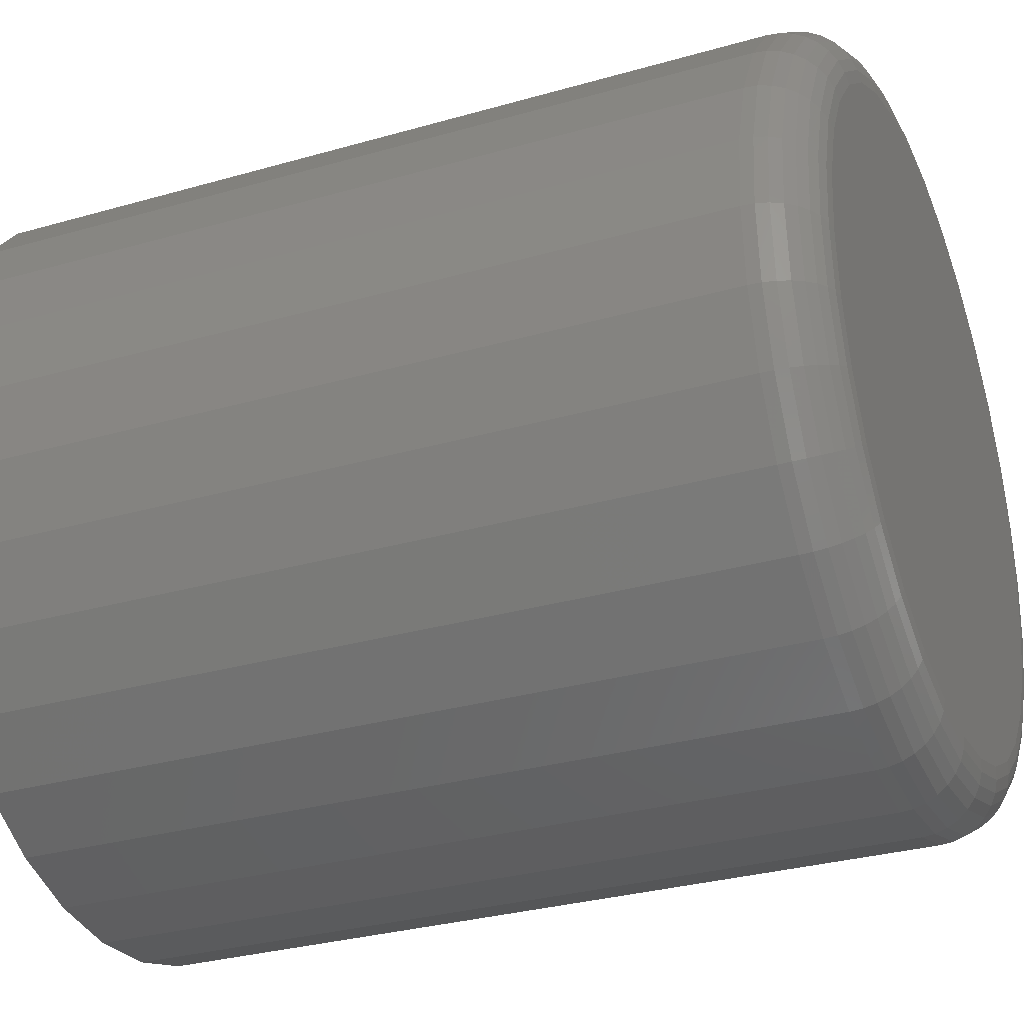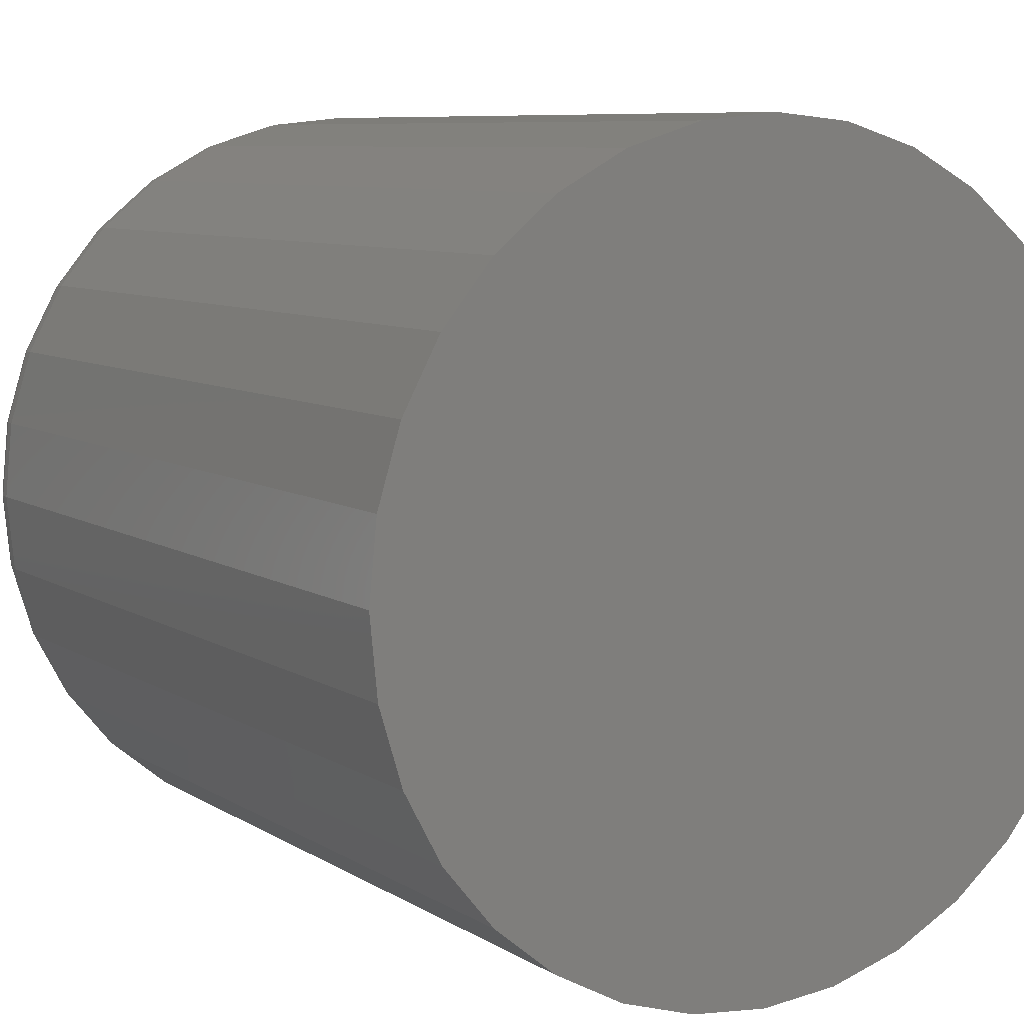
<metadata>
{"format":"stl","ext":"stl","renderer":"f3d","projection":"perspective","resolution":1024,"background":"white","views":[{"elev":-30.7,"azim":-67.5,"up":"+Z"},{"elev":7.8,"azim":149.0,"up":"+Z"}]}
</metadata>
<code>
# stl→obj: 320 verts, 636 faces
v -0.05202 -0.75 0.2793
v 0.0591 -0.75 0.2793
v 0.003536 -0.75 0.2848
v 0.1125 -0.75 0.2631
v -0.1054 -0.75 0.2631
v 0.1618 -0.75 0.2368
v -0.1547 -0.75 0.2368
v 0.2049 -0.75 0.2014
v -0.1978 -0.75 0.2014
v 0.2403 -0.75 0.1582
v -0.2333 -0.75 0.1582
v 0.2666 -0.75 0.109
v -0.2596 -0.75 0.109
v 0.2829 -0.75 0.05556
v -0.2758 -0.75 0.05556
v 0.2883 -0.75 -1.554e-16
v -0.2812 -0.75 -1.424e-16
v 0.2829 -0.75 -0.05556
v -0.2758 -0.75 -0.05556
v 0.2666 -0.75 -0.109
v -0.2596 -0.75 -0.109
v 0.2403 -0.75 -0.1582
v -0.2333 -0.75 -0.1582
v 0.2049 -0.75 -0.2014
v -0.1978 -0.75 -0.2014
v 0.1618 -0.75 -0.2368
v -0.1547 -0.75 -0.2368
v 0.1125 -0.75 -0.2631
v -0.1054 -0.75 -0.2631
v 0.0591 -0.75 -0.2793
v -0.05202 -0.75 -0.2793
v 0.003536 -0.75 -0.2848
v 0.343 1.884e-17 -4.157e-17
v 0.343 -0.6953 -7.277e-16
v 0.3365 1.848e-17 -0.06623
v 0.3365 -0.6953 -0.06623
v 0.3172 1.741e-17 -0.1299
v 0.3172 -0.6953 -0.1299
v 0.2858 1.567e-17 -0.1886
v 0.2858 -0.6953 -0.1886
v 0.2436 1.333e-17 -0.24
v 0.2436 -0.6953 -0.24
v 0.1921 1.047e-17 -0.2823
v 0.1921 -0.6953 -0.2823
v 0.1334 7.212e-18 -0.3136
v 0.1334 -0.6953 -0.3136
v 0.06976 3.676e-18 -0.333
v 0.06976 -0.6953 -0.333
v 0.003536 -4.615e-33 -0.3395
v 0.003536 -0.6953 -0.3395
v -0.06269 -3.676e-18 -0.333
v -0.06269 -0.6953 -0.333
v -0.1264 -7.212e-18 -0.3136
v -0.1264 -0.6953 -0.3136
v -0.1851 -1.047e-17 -0.2823
v -0.1851 -0.6953 -0.2823
v -0.2365 -1.333e-17 -0.24
v -0.2365 -0.6953 -0.24
v -0.2787 -1.567e-17 -0.1886
v -0.2787 -0.6953 -0.1886
v -0.3101 -1.741e-17 -0.1299
v -0.3101 -0.6953 -0.1299
v -0.3294 -1.848e-17 -0.06623
v -0.3294 -0.6953 -0.06623
v -0.3359 -1.884e-17 1.923e-16
v -0.3359 -0.6953 1.923e-16
v -0.3294 -1.848e-17 0.06623
v -0.3294 -0.6953 0.06623
v -0.3101 -1.741e-17 0.1299
v -0.3101 -0.6953 0.1299
v -0.2787 -1.567e-17 0.1886
v -0.2787 -0.6953 0.1886
v -0.2365 -1.333e-17 0.24
v -0.2365 -0.6953 0.24
v -0.1851 -1.047e-17 0.2823
v -0.1851 -0.6953 0.2823
v -0.1264 -7.212e-18 0.3136
v -0.1264 -0.6953 0.3136
v -0.06269 -3.676e-18 0.333
v -0.06269 -0.6953 0.333
v 0.003536 6.492e-33 0.3395
v 0.003536 -0.6953 0.3395
v 0.06976 3.676e-18 0.333
v 0.06976 -0.6953 0.333
v 0.1334 7.212e-18 0.3136
v 0.1334 -0.6953 0.3136
v 0.1921 1.047e-17 0.2823
v 0.1921 -0.6953 0.2823
v 0.2436 1.333e-17 0.24
v 0.2436 -0.6953 0.24
v 0.2858 1.567e-17 0.1886
v 0.2858 -0.6953 0.1886
v 0.3172 1.741e-17 0.1299
v 0.3172 -0.6953 0.1299
v 0.3365 1.848e-17 0.06623
v 0.3365 -0.6953 0.06623
v -0.2919 -0.7489 1.943e-16
v -0.2862 -0.7489 0.05764
v -0.3022 -0.7458 1.665e-16
v -0.2963 -0.7458 0.05964
v -0.3116 -0.7408 2.22e-16
v -0.3056 -0.7408 0.06149
v -0.3199 -0.734 1.665e-16
v -0.3137 -0.734 0.0631
v -0.3267 -0.7257 1.665e-16
v -0.3204 -0.7257 0.06443
v -0.3318 -0.7162 1.943e-16
v -0.3253 -0.7162 0.06542
v -0.3349 -0.706 1.388e-16
v -0.3284 -0.706 0.06602
v 0.2933 -0.7489 0.05764
v 0.299 -0.7489 -5.551e-16
v 0.3034 -0.7458 0.05964
v 0.3093 -0.7458 -5.551e-16
v 0.3126 -0.7408 0.06149
v 0.3187 -0.7408 -6.384e-16
v 0.3208 -0.734 0.0631
v 0.327 -0.734 -6.384e-16
v 0.3274 -0.7257 0.06443
v 0.3338 -0.7257 -6.384e-16
v 0.3324 -0.7162 0.06542
v 0.3388 -0.7162 -6.939e-16
v 0.3355 -0.706 0.06602
v 0.342 -0.706 -6.384e-16
v 0.2765 -0.7489 0.1131
v 0.286 -0.7458 0.117
v 0.2947 -0.7408 0.1206
v 0.3024 -0.734 0.1238
v 0.3087 -0.7257 0.1264
v 0.3133 -0.7162 0.1283
v 0.3162 -0.706 0.1295
v 0.2492 -0.7489 0.1641
v 0.2577 -0.7458 0.1698
v 0.2656 -0.7408 0.1751
v 0.2725 -0.734 0.1797
v 0.2781 -0.7257 0.1835
v 0.2823 -0.7162 0.1863
v 0.2849 -0.706 0.188
v 0.2125 -0.7489 0.2089
v 0.2197 -0.7458 0.2162
v 0.2264 -0.7408 0.2229
v 0.2323 -0.734 0.2287
v 0.2371 -0.7257 0.2335
v 0.2406 -0.7162 0.2371
v 0.2428 -0.706 0.2393
v 0.1677 -0.7489 0.2457
v 0.1734 -0.7458 0.2542
v 0.1786 -0.7408 0.2621
v 0.1832 -0.734 0.2689
v 0.187 -0.7257 0.2746
v 0.1898 -0.7162 0.2788
v 0.1916 -0.706 0.2814
v 0.1166 -0.7489 0.273
v 0.1205 -0.7458 0.2824
v 0.1241 -0.7408 0.2912
v 0.1273 -0.734 0.2988
v 0.1299 -0.7257 0.3051
v 0.1319 -0.7162 0.3098
v 0.133 -0.706 0.3127
v 0.06118 -0.7489 0.2898
v 0.06318 -0.7458 0.2998
v 0.06502 -0.7408 0.3091
v 0.06664 -0.734 0.3172
v 0.06797 -0.7257 0.3239
v 0.06895 -0.7162 0.3289
v 0.06956 -0.706 0.3319
v 0.003536 -0.7489 0.2955
v 0.003536 -0.7458 0.3057
v 0.003536 -0.7408 0.3152
v 0.003536 -0.734 0.3235
v 0.003536 -0.7257 0.3303
v 0.003536 -0.7162 0.3353
v 0.003536 -0.706 0.3384
v -0.0541 -0.7489 0.2898
v -0.05611 -0.7458 0.2998
v -0.05795 -0.7408 0.3091
v -0.05957 -0.734 0.3172
v -0.06089 -0.7257 0.3239
v -0.06188 -0.7162 0.3289
v -0.06249 -0.706 0.3319
v -0.1095 -0.7489 0.273
v -0.1135 -0.7458 0.2824
v -0.1171 -0.7408 0.2912
v -0.1202 -0.734 0.2988
v -0.1228 -0.7257 0.3051
v -0.1248 -0.7162 0.3098
v -0.126 -0.706 0.3127
v -0.1606 -0.7489 0.2457
v -0.1663 -0.7458 0.2542
v -0.1716 -0.7408 0.2621
v -0.1762 -0.734 0.2689
v -0.1799 -0.7257 0.2746
v -0.1828 -0.7162 0.2788
v -0.1845 -0.706 0.2814
v -0.2054 -0.7489 0.2089
v -0.2126 -0.7458 0.2162
v -0.2193 -0.7408 0.2229
v -0.2252 -0.734 0.2287
v -0.23 -0.7257 0.2335
v -0.2336 -0.7162 0.2371
v -0.2358 -0.706 0.2393
v -0.2421 -0.7489 0.1641
v -0.2507 -0.7458 0.1698
v -0.2585 -0.7408 0.1751
v -0.2654 -0.734 0.1797
v -0.2711 -0.7257 0.1835
v -0.2753 -0.7162 0.1863
v -0.2779 -0.706 0.188
v -0.2694 -0.7489 0.1131
v -0.2789 -0.7458 0.117
v -0.2876 -0.7408 0.1206
v -0.2953 -0.734 0.1238
v -0.3016 -0.7257 0.1264
v -0.3063 -0.7162 0.1283
v -0.3091 -0.706 0.1295
v 0.2933 -0.7489 -0.05764
v 0.3034 -0.7458 -0.05964
v 0.3126 -0.7408 -0.06149
v 0.3208 -0.734 -0.0631
v 0.3274 -0.7257 -0.06443
v 0.3324 -0.7162 -0.06542
v 0.3355 -0.706 -0.06602
v -0.2862 -0.7489 -0.05764
v -0.2963 -0.7458 -0.05964
v -0.3056 -0.7408 -0.06149
v -0.3137 -0.734 -0.0631
v -0.3204 -0.7257 -0.06443
v -0.3253 -0.7162 -0.06542
v -0.3284 -0.706 -0.06602
v -0.2694 -0.7489 -0.1131
v -0.2789 -0.7458 -0.117
v -0.2876 -0.7408 -0.1206
v -0.2953 -0.734 -0.1238
v -0.3016 -0.7257 -0.1264
v -0.3063 -0.7162 -0.1283
v -0.3091 -0.706 -0.1295
v -0.2421 -0.7489 -0.1641
v -0.2507 -0.7458 -0.1698
v -0.2585 -0.7408 -0.1751
v -0.2654 -0.734 -0.1797
v -0.2711 -0.7257 -0.1835
v -0.2753 -0.7162 -0.1863
v -0.2779 -0.706 -0.188
v -0.2054 -0.7489 -0.2089
v -0.2126 -0.7458 -0.2162
v -0.2193 -0.7408 -0.2229
v -0.2252 -0.734 -0.2287
v -0.23 -0.7257 -0.2335
v -0.2336 -0.7162 -0.2371
v -0.2358 -0.706 -0.2393
v -0.1606 -0.7489 -0.2457
v -0.1663 -0.7458 -0.2542
v -0.1716 -0.7408 -0.2621
v -0.1762 -0.734 -0.2689
v -0.1799 -0.7257 -0.2746
v -0.1828 -0.7162 -0.2788
v -0.1845 -0.706 -0.2814
v -0.1095 -0.7489 -0.273
v -0.1135 -0.7458 -0.2824
v -0.1171 -0.7408 -0.2912
v -0.1202 -0.734 -0.2988
v -0.1228 -0.7257 -0.3051
v -0.1248 -0.7162 -0.3098
v -0.126 -0.706 -0.3127
v -0.0541 -0.7489 -0.2898
v -0.05611 -0.7458 -0.2998
v -0.05795 -0.7408 -0.3091
v -0.05957 -0.734 -0.3172
v -0.06089 -0.7257 -0.3239
v -0.06188 -0.7162 -0.3289
v -0.06249 -0.706 -0.3319
v 0.003536 -0.7489 -0.2955
v 0.003536 -0.7458 -0.3057
v 0.003536 -0.7408 -0.3152
v 0.003536 -0.734 -0.3235
v 0.003536 -0.7257 -0.3303
v 0.003536 -0.7162 -0.3353
v 0.003536 -0.706 -0.3384
v 0.06118 -0.7489 -0.2898
v 0.06318 -0.7458 -0.2998
v 0.06502 -0.7408 -0.3091
v 0.06664 -0.734 -0.3172
v 0.06797 -0.7257 -0.3239
v 0.06895 -0.7162 -0.3289
v 0.06956 -0.706 -0.3319
v 0.1166 -0.7489 -0.273
v 0.1205 -0.7458 -0.2824
v 0.1241 -0.7408 -0.2912
v 0.1273 -0.734 -0.2988
v 0.1299 -0.7257 -0.3051
v 0.1319 -0.7162 -0.3098
v 0.133 -0.706 -0.3127
v 0.1677 -0.7489 -0.2457
v 0.1734 -0.7458 -0.2542
v 0.1786 -0.7408 -0.2621
v 0.1832 -0.734 -0.2689
v 0.187 -0.7257 -0.2746
v 0.1898 -0.7162 -0.2788
v 0.1916 -0.706 -0.2814
v 0.2125 -0.7489 -0.2089
v 0.2197 -0.7458 -0.2162
v 0.2264 -0.7408 -0.2229
v 0.2323 -0.734 -0.2287
v 0.2371 -0.7257 -0.2335
v 0.2406 -0.7162 -0.2371
v 0.2428 -0.706 -0.2393
v 0.2492 -0.7489 -0.1641
v 0.2577 -0.7458 -0.1698
v 0.2656 -0.7408 -0.1751
v 0.2725 -0.734 -0.1797
v 0.2781 -0.7257 -0.1835
v 0.2823 -0.7162 -0.1863
v 0.2849 -0.706 -0.188
v 0.2765 -0.7489 -0.1131
v 0.286 -0.7458 -0.117
v 0.2947 -0.7408 -0.1206
v 0.3024 -0.734 -0.1238
v 0.3087 -0.7257 -0.1264
v 0.3133 -0.7162 -0.1283
v 0.3162 -0.706 -0.1295
f 1 2 3
f 2 1 4
f 4 1 5
f 4 5 6
f 6 5 7
f 6 7 8
f 8 7 9
f 8 9 10
f 10 9 11
f 10 11 12
f 12 11 13
f 12 13 14
f 14 13 15
f 14 15 16
f 16 15 17
f 16 17 18
f 18 17 19
f 18 19 20
f 20 19 21
f 20 21 22
f 22 21 23
f 22 23 24
f 24 23 25
f 24 25 26
f 26 25 27
f 26 27 28
f 28 27 29
f 28 29 30
f 30 29 31
f 30 31 32
f 33 34 35
f 35 34 36
f 35 36 37
f 37 36 38
f 37 38 39
f 39 38 40
f 39 40 41
f 41 40 42
f 41 42 43
f 43 42 44
f 43 44 45
f 45 44 46
f 45 46 47
f 47 46 48
f 47 48 49
f 49 48 50
f 49 50 51
f 51 50 52
f 51 52 53
f 53 52 54
f 53 54 55
f 55 54 56
f 55 56 57
f 57 56 58
f 57 58 59
f 59 58 60
f 59 60 61
f 61 60 62
f 61 62 63
f 63 62 64
f 63 64 65
f 65 64 66
f 65 66 67
f 67 66 68
f 67 68 69
f 69 68 70
f 69 70 71
f 71 70 72
f 71 72 73
f 73 72 74
f 73 74 75
f 75 74 76
f 75 76 77
f 77 76 78
f 77 78 79
f 79 78 80
f 79 80 81
f 81 80 82
f 81 82 83
f 83 82 84
f 83 84 85
f 85 84 86
f 85 86 87
f 87 86 88
f 87 88 89
f 89 88 90
f 89 90 91
f 91 90 92
f 91 92 93
f 93 92 94
f 93 94 95
f 95 94 96
f 95 96 33
f 33 96 34
f 17 15 97
f 97 15 98
f 97 98 99
f 99 98 100
f 99 100 101
f 101 100 102
f 101 102 103
f 103 102 104
f 103 104 105
f 105 104 106
f 105 106 107
f 107 106 108
f 107 108 109
f 109 108 110
f 109 110 66
f 66 110 68
f 14 16 111
f 111 16 112
f 111 112 113
f 113 112 114
f 113 114 115
f 115 114 116
f 115 116 117
f 117 116 118
f 117 118 119
f 119 118 120
f 119 120 121
f 121 120 122
f 121 122 123
f 123 122 124
f 123 124 96
f 96 124 34
f 12 14 125
f 125 14 111
f 125 111 126
f 126 111 113
f 126 113 127
f 127 113 115
f 127 115 128
f 128 115 117
f 128 117 129
f 129 117 119
f 129 119 130
f 130 119 121
f 130 121 131
f 131 121 123
f 131 123 94
f 94 123 96
f 10 12 132
f 132 12 125
f 132 125 133
f 133 125 126
f 133 126 134
f 134 126 127
f 134 127 135
f 135 127 128
f 135 128 136
f 136 128 129
f 136 129 137
f 137 129 130
f 137 130 138
f 138 130 131
f 138 131 92
f 92 131 94
f 8 10 139
f 139 10 132
f 139 132 140
f 140 132 133
f 140 133 141
f 141 133 134
f 141 134 142
f 142 134 135
f 142 135 143
f 143 135 136
f 143 136 144
f 144 136 137
f 144 137 145
f 145 137 138
f 145 138 90
f 90 138 92
f 6 8 146
f 146 8 139
f 146 139 147
f 147 139 140
f 147 140 148
f 148 140 141
f 148 141 149
f 149 141 142
f 149 142 150
f 150 142 143
f 150 143 151
f 151 143 144
f 151 144 152
f 152 144 145
f 152 145 88
f 88 145 90
f 4 6 153
f 153 6 146
f 153 146 154
f 154 146 147
f 154 147 155
f 155 147 148
f 155 148 156
f 156 148 149
f 156 149 157
f 157 149 150
f 157 150 158
f 158 150 151
f 158 151 159
f 159 151 152
f 159 152 86
f 86 152 88
f 2 4 160
f 160 4 153
f 160 153 161
f 161 153 154
f 161 154 162
f 162 154 155
f 162 155 163
f 163 155 156
f 163 156 164
f 164 156 157
f 164 157 165
f 165 157 158
f 165 158 166
f 166 158 159
f 166 159 84
f 84 159 86
f 3 2 167
f 167 2 160
f 167 160 168
f 168 160 161
f 168 161 169
f 169 161 162
f 169 162 170
f 170 162 163
f 170 163 171
f 171 163 164
f 171 164 172
f 172 164 165
f 172 165 173
f 173 165 166
f 173 166 82
f 82 166 84
f 1 3 174
f 174 3 167
f 174 167 175
f 175 167 168
f 175 168 176
f 176 168 169
f 176 169 177
f 177 169 170
f 177 170 178
f 178 170 171
f 178 171 179
f 179 171 172
f 179 172 180
f 180 172 173
f 180 173 80
f 80 173 82
f 5 1 181
f 181 1 174
f 181 174 182
f 182 174 175
f 182 175 183
f 183 175 176
f 183 176 184
f 184 176 177
f 184 177 185
f 185 177 178
f 185 178 186
f 186 178 179
f 186 179 187
f 187 179 180
f 187 180 78
f 78 180 80
f 7 5 188
f 188 5 181
f 188 181 189
f 189 181 182
f 189 182 190
f 190 182 183
f 190 183 191
f 191 183 184
f 191 184 192
f 192 184 185
f 192 185 193
f 193 185 186
f 193 186 194
f 194 186 187
f 194 187 76
f 76 187 78
f 9 7 195
f 195 7 188
f 195 188 196
f 196 188 189
f 196 189 197
f 197 189 190
f 197 190 198
f 198 190 191
f 198 191 199
f 199 191 192
f 199 192 200
f 200 192 193
f 200 193 201
f 201 193 194
f 201 194 74
f 74 194 76
f 11 9 202
f 202 9 195
f 202 195 203
f 203 195 196
f 203 196 204
f 204 196 197
f 204 197 205
f 205 197 198
f 205 198 206
f 206 198 199
f 206 199 207
f 207 199 200
f 207 200 208
f 208 200 201
f 208 201 72
f 72 201 74
f 13 11 209
f 209 11 202
f 209 202 210
f 210 202 203
f 210 203 211
f 211 203 204
f 211 204 212
f 212 204 205
f 212 205 213
f 213 205 206
f 213 206 214
f 214 206 207
f 214 207 215
f 215 207 208
f 215 208 70
f 70 208 72
f 15 13 98
f 98 13 209
f 98 209 100
f 100 209 210
f 100 210 102
f 102 210 211
f 102 211 104
f 104 211 212
f 104 212 106
f 106 212 213
f 106 213 108
f 108 213 214
f 108 214 110
f 110 214 215
f 110 215 68
f 68 215 70
f 16 18 112
f 112 18 216
f 112 216 114
f 114 216 217
f 114 217 116
f 116 217 218
f 116 218 118
f 118 218 219
f 118 219 120
f 120 219 220
f 120 220 122
f 122 220 221
f 122 221 124
f 124 221 222
f 124 222 34
f 34 222 36
f 19 17 223
f 223 17 97
f 223 97 224
f 224 97 99
f 224 99 225
f 225 99 101
f 225 101 226
f 226 101 103
f 226 103 227
f 227 103 105
f 227 105 228
f 228 105 107
f 228 107 229
f 229 107 109
f 229 109 64
f 64 109 66
f 21 19 230
f 230 19 223
f 230 223 231
f 231 223 224
f 231 224 232
f 232 224 225
f 232 225 233
f 233 225 226
f 233 226 234
f 234 226 227
f 234 227 235
f 235 227 228
f 235 228 236
f 236 228 229
f 236 229 62
f 62 229 64
f 23 21 237
f 237 21 230
f 237 230 238
f 238 230 231
f 238 231 239
f 239 231 232
f 239 232 240
f 240 232 233
f 240 233 241
f 241 233 234
f 241 234 242
f 242 234 235
f 242 235 243
f 243 235 236
f 243 236 60
f 60 236 62
f 25 23 244
f 244 23 237
f 244 237 245
f 245 237 238
f 245 238 246
f 246 238 239
f 246 239 247
f 247 239 240
f 247 240 248
f 248 240 241
f 248 241 249
f 249 241 242
f 249 242 250
f 250 242 243
f 250 243 58
f 58 243 60
f 27 25 251
f 251 25 244
f 251 244 252
f 252 244 245
f 252 245 253
f 253 245 246
f 253 246 254
f 254 246 247
f 254 247 255
f 255 247 248
f 255 248 256
f 256 248 249
f 256 249 257
f 257 249 250
f 257 250 56
f 56 250 58
f 29 27 258
f 258 27 251
f 258 251 259
f 259 251 252
f 259 252 260
f 260 252 253
f 260 253 261
f 261 253 254
f 261 254 262
f 262 254 255
f 262 255 263
f 263 255 256
f 263 256 264
f 264 256 257
f 264 257 54
f 54 257 56
f 31 29 265
f 265 29 258
f 265 258 266
f 266 258 259
f 266 259 267
f 267 259 260
f 267 260 268
f 268 260 261
f 268 261 269
f 269 261 262
f 269 262 270
f 270 262 263
f 270 263 271
f 271 263 264
f 271 264 52
f 52 264 54
f 32 31 272
f 272 31 265
f 272 265 273
f 273 265 266
f 273 266 274
f 274 266 267
f 274 267 275
f 275 267 268
f 275 268 276
f 276 268 269
f 276 269 277
f 277 269 270
f 277 270 278
f 278 270 271
f 278 271 50
f 50 271 52
f 30 32 279
f 279 32 272
f 279 272 280
f 280 272 273
f 280 273 281
f 281 273 274
f 281 274 282
f 282 274 275
f 282 275 283
f 283 275 276
f 283 276 284
f 284 276 277
f 284 277 285
f 285 277 278
f 285 278 48
f 48 278 50
f 28 30 286
f 286 30 279
f 286 279 287
f 287 279 280
f 287 280 288
f 288 280 281
f 288 281 289
f 289 281 282
f 289 282 290
f 290 282 283
f 290 283 291
f 291 283 284
f 291 284 292
f 292 284 285
f 292 285 46
f 46 285 48
f 26 28 293
f 293 28 286
f 293 286 294
f 294 286 287
f 294 287 295
f 295 287 288
f 295 288 296
f 296 288 289
f 296 289 297
f 297 289 290
f 297 290 298
f 298 290 291
f 298 291 299
f 299 291 292
f 299 292 44
f 44 292 46
f 24 26 300
f 300 26 293
f 300 293 301
f 301 293 294
f 301 294 302
f 302 294 295
f 302 295 303
f 303 295 296
f 303 296 304
f 304 296 297
f 304 297 305
f 305 297 298
f 305 298 306
f 306 298 299
f 306 299 42
f 42 299 44
f 22 24 307
f 307 24 300
f 307 300 308
f 308 300 301
f 308 301 309
f 309 301 302
f 309 302 310
f 310 302 303
f 310 303 311
f 311 303 304
f 311 304 312
f 312 304 305
f 312 305 313
f 313 305 306
f 313 306 40
f 40 306 42
f 20 22 314
f 314 22 307
f 314 307 315
f 315 307 308
f 315 308 316
f 316 308 309
f 316 309 317
f 317 309 310
f 317 310 318
f 318 310 311
f 318 311 319
f 319 311 312
f 319 312 320
f 320 312 313
f 320 313 38
f 38 313 40
f 18 20 216
f 216 20 314
f 216 314 217
f 217 314 315
f 217 315 218
f 218 315 316
f 218 316 219
f 219 316 317
f 219 317 220
f 220 317 318
f 220 318 221
f 221 318 319
f 221 319 222
f 222 319 320
f 222 320 36
f 36 320 38
f 81 83 79
f 49 51 47
f 47 51 53
f 47 53 45
f 45 53 55
f 45 55 43
f 43 55 57
f 43 57 41
f 41 57 59
f 41 59 39
f 39 59 61
f 39 61 37
f 37 61 63
f 37 63 35
f 35 63 65
f 35 65 33
f 33 65 67
f 33 67 95
f 95 67 69
f 95 69 93
f 93 69 71
f 93 71 91
f 91 71 73
f 91 73 89
f 89 73 75
f 89 75 87
f 87 75 77
f 87 77 85
f 85 77 79
f 85 79 83

</code>
